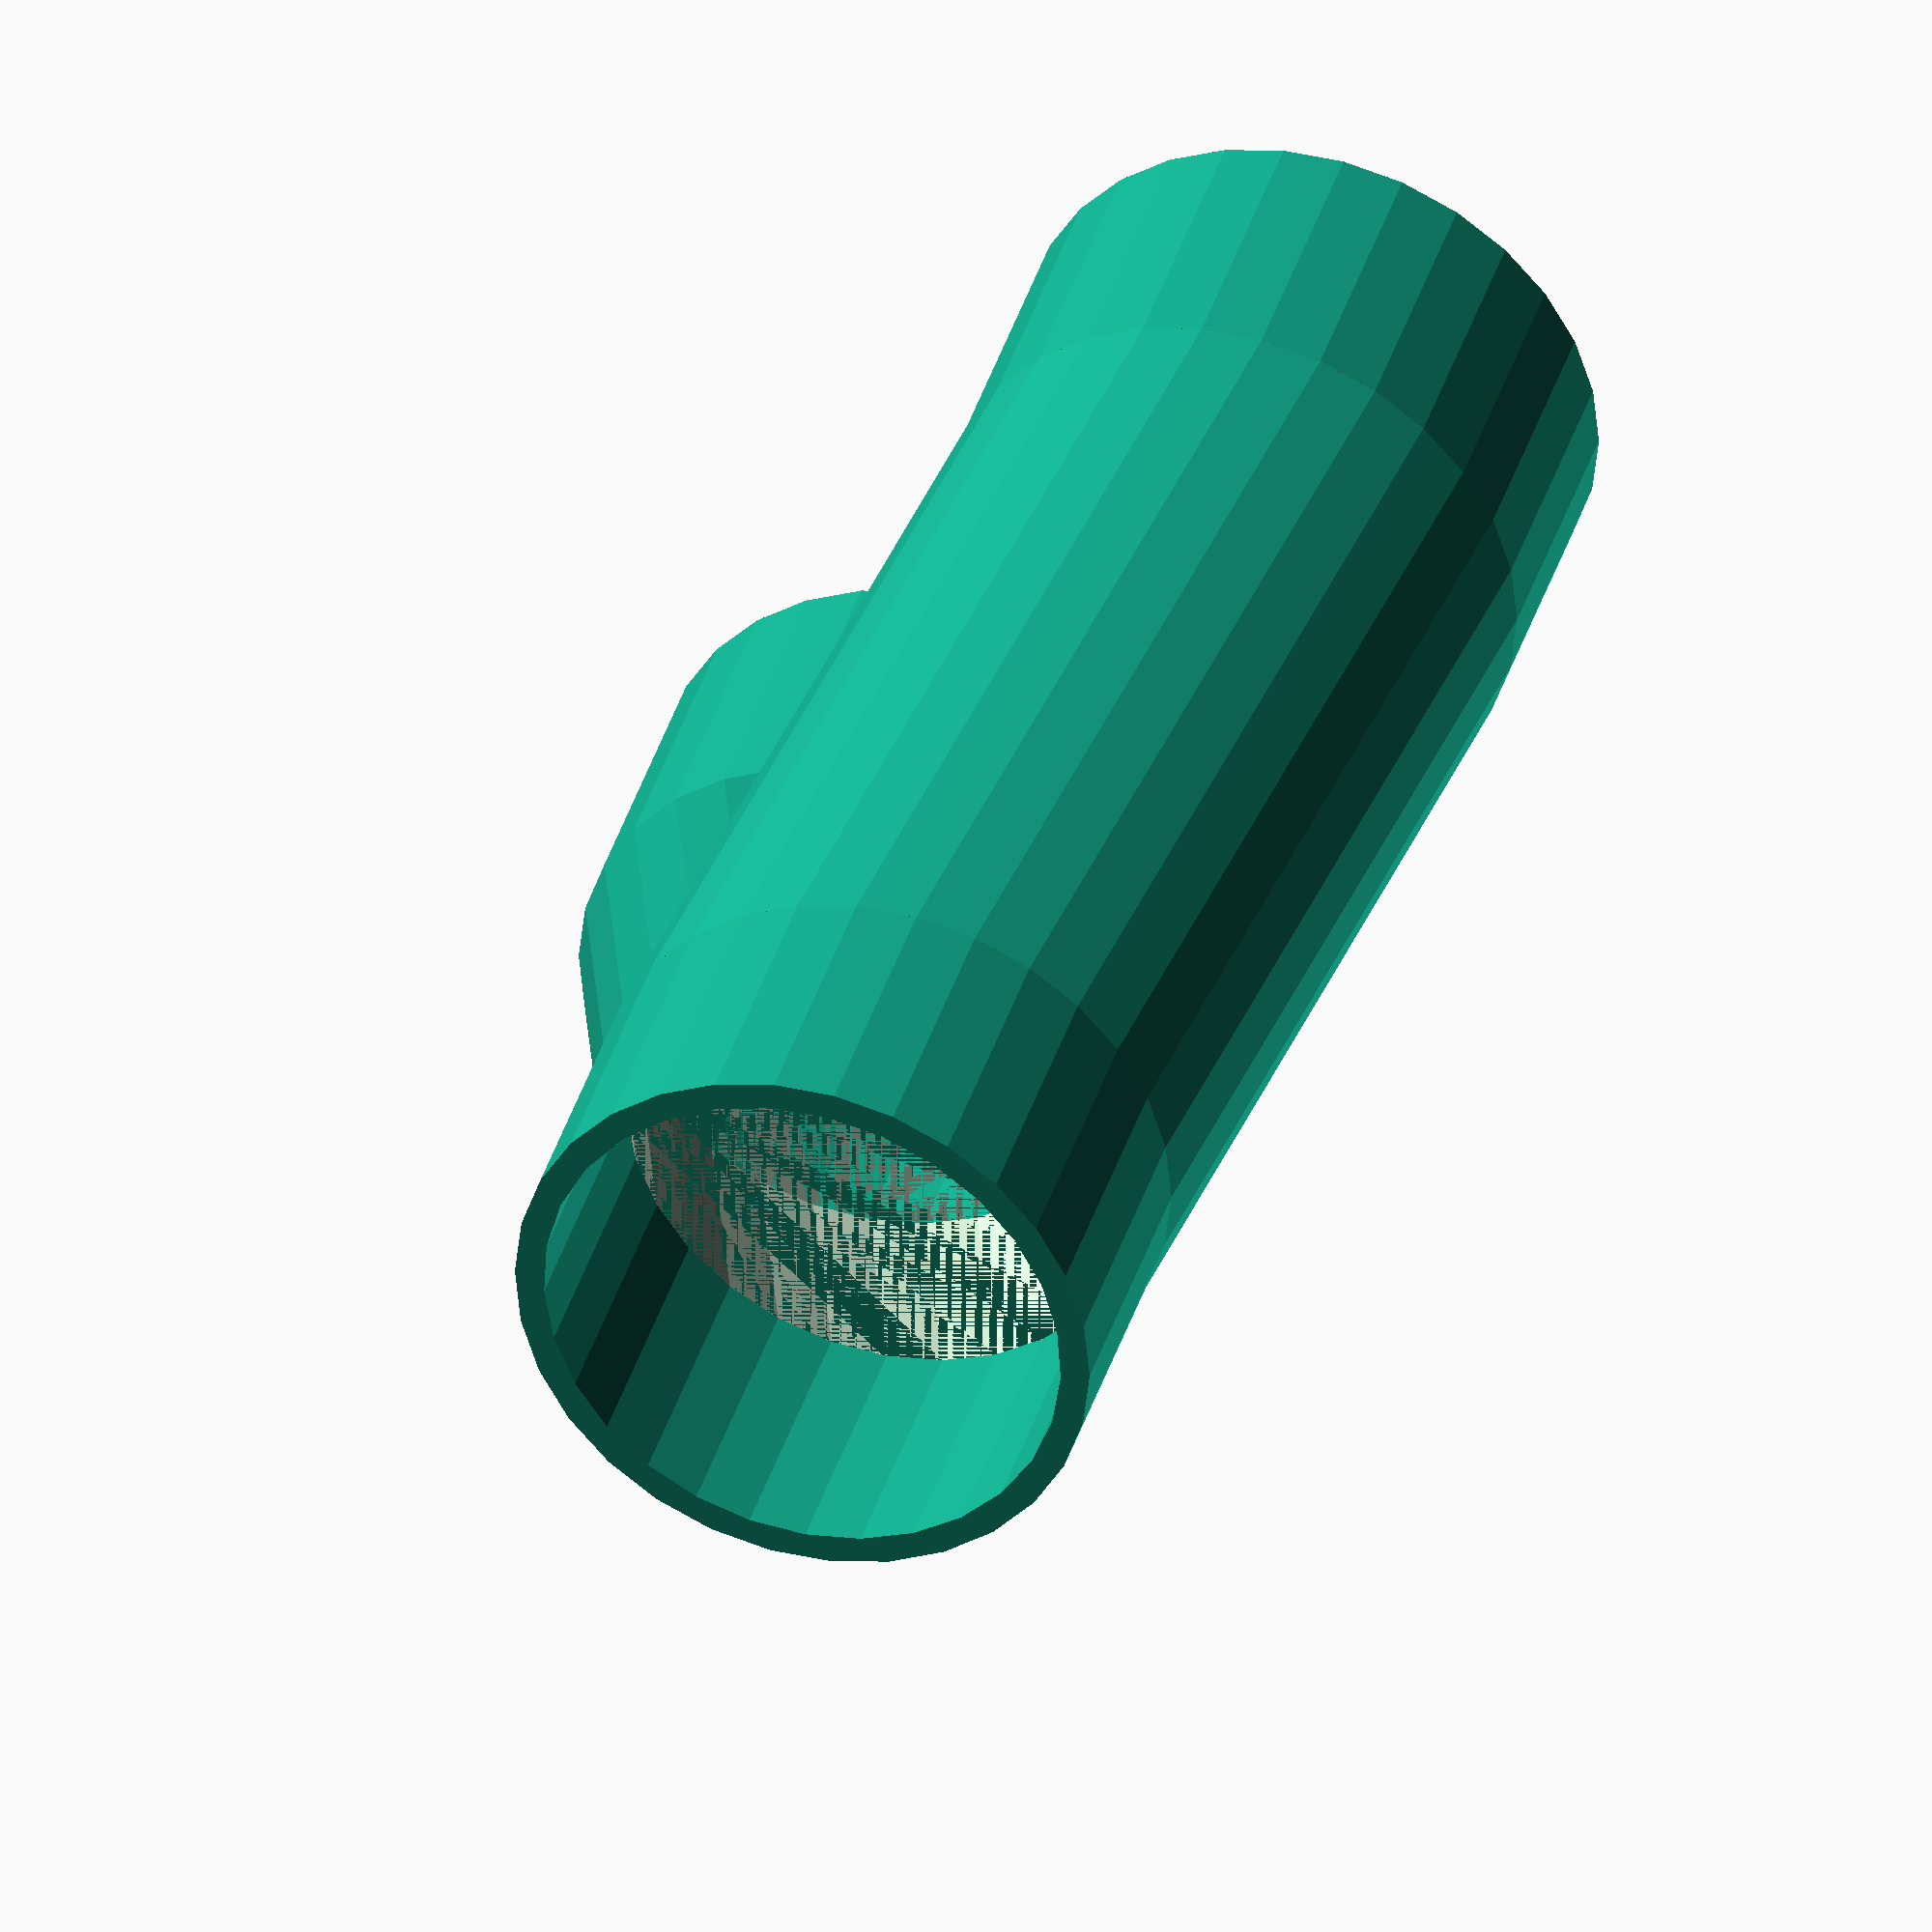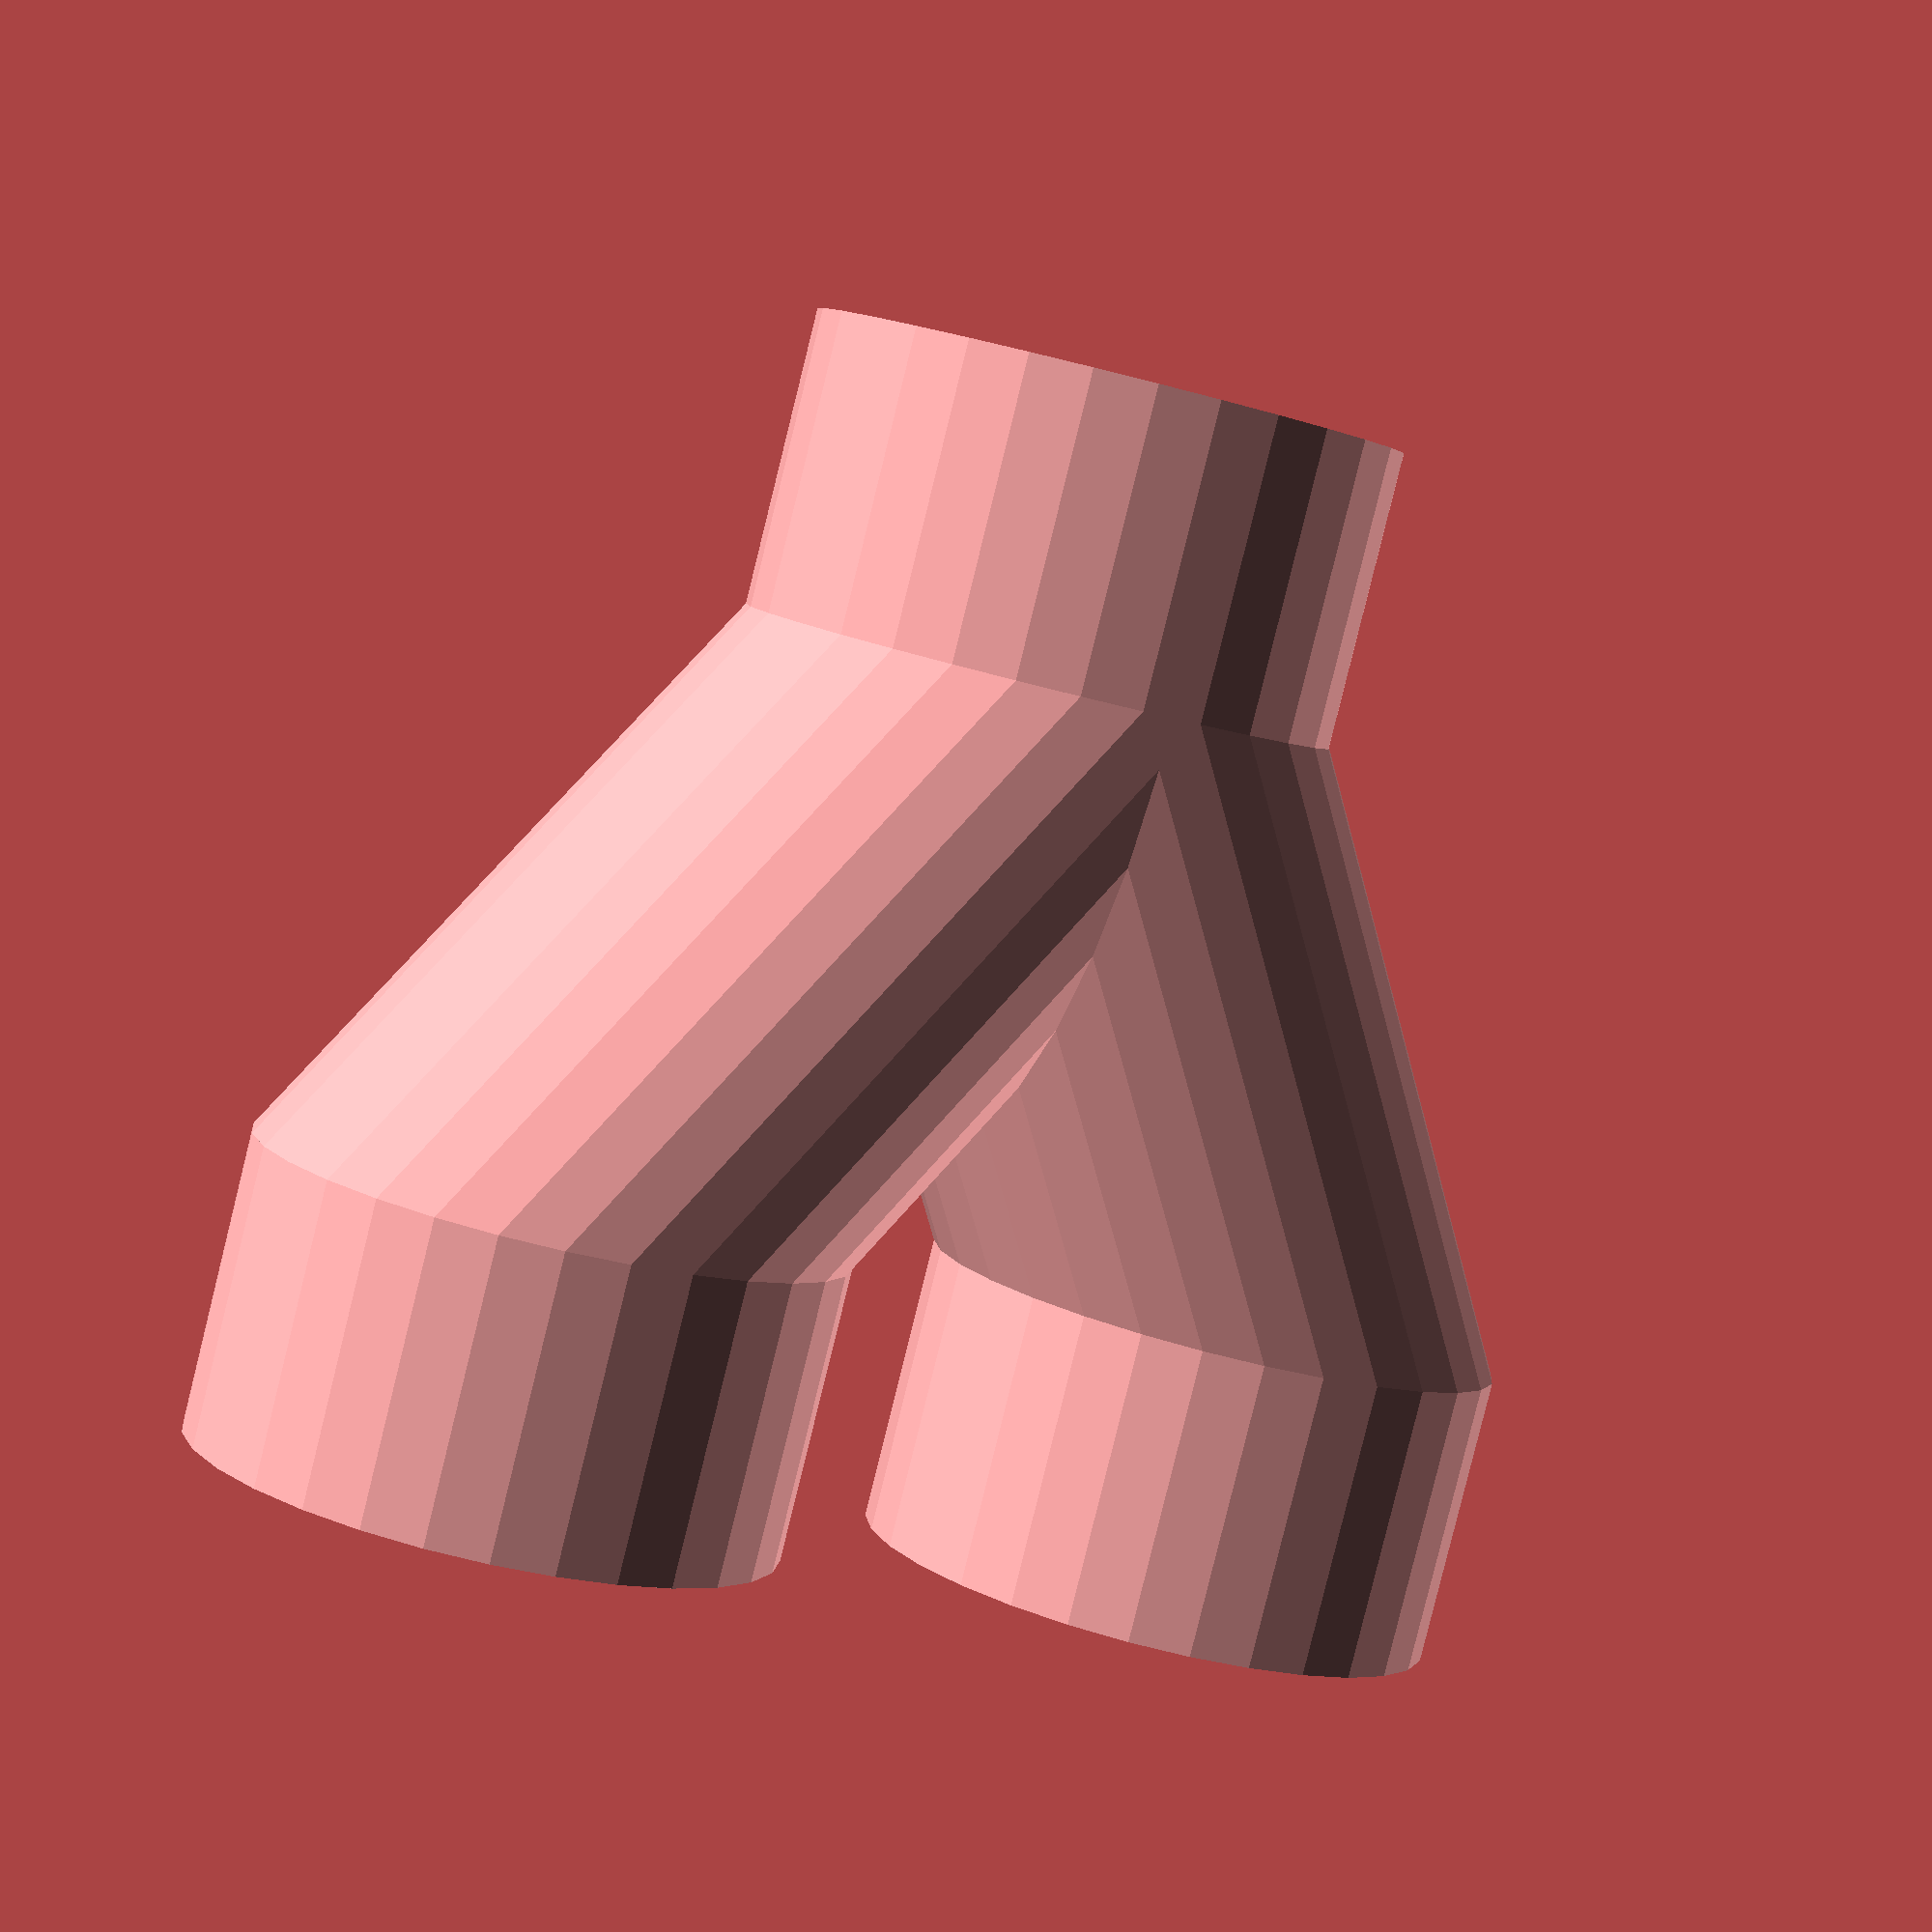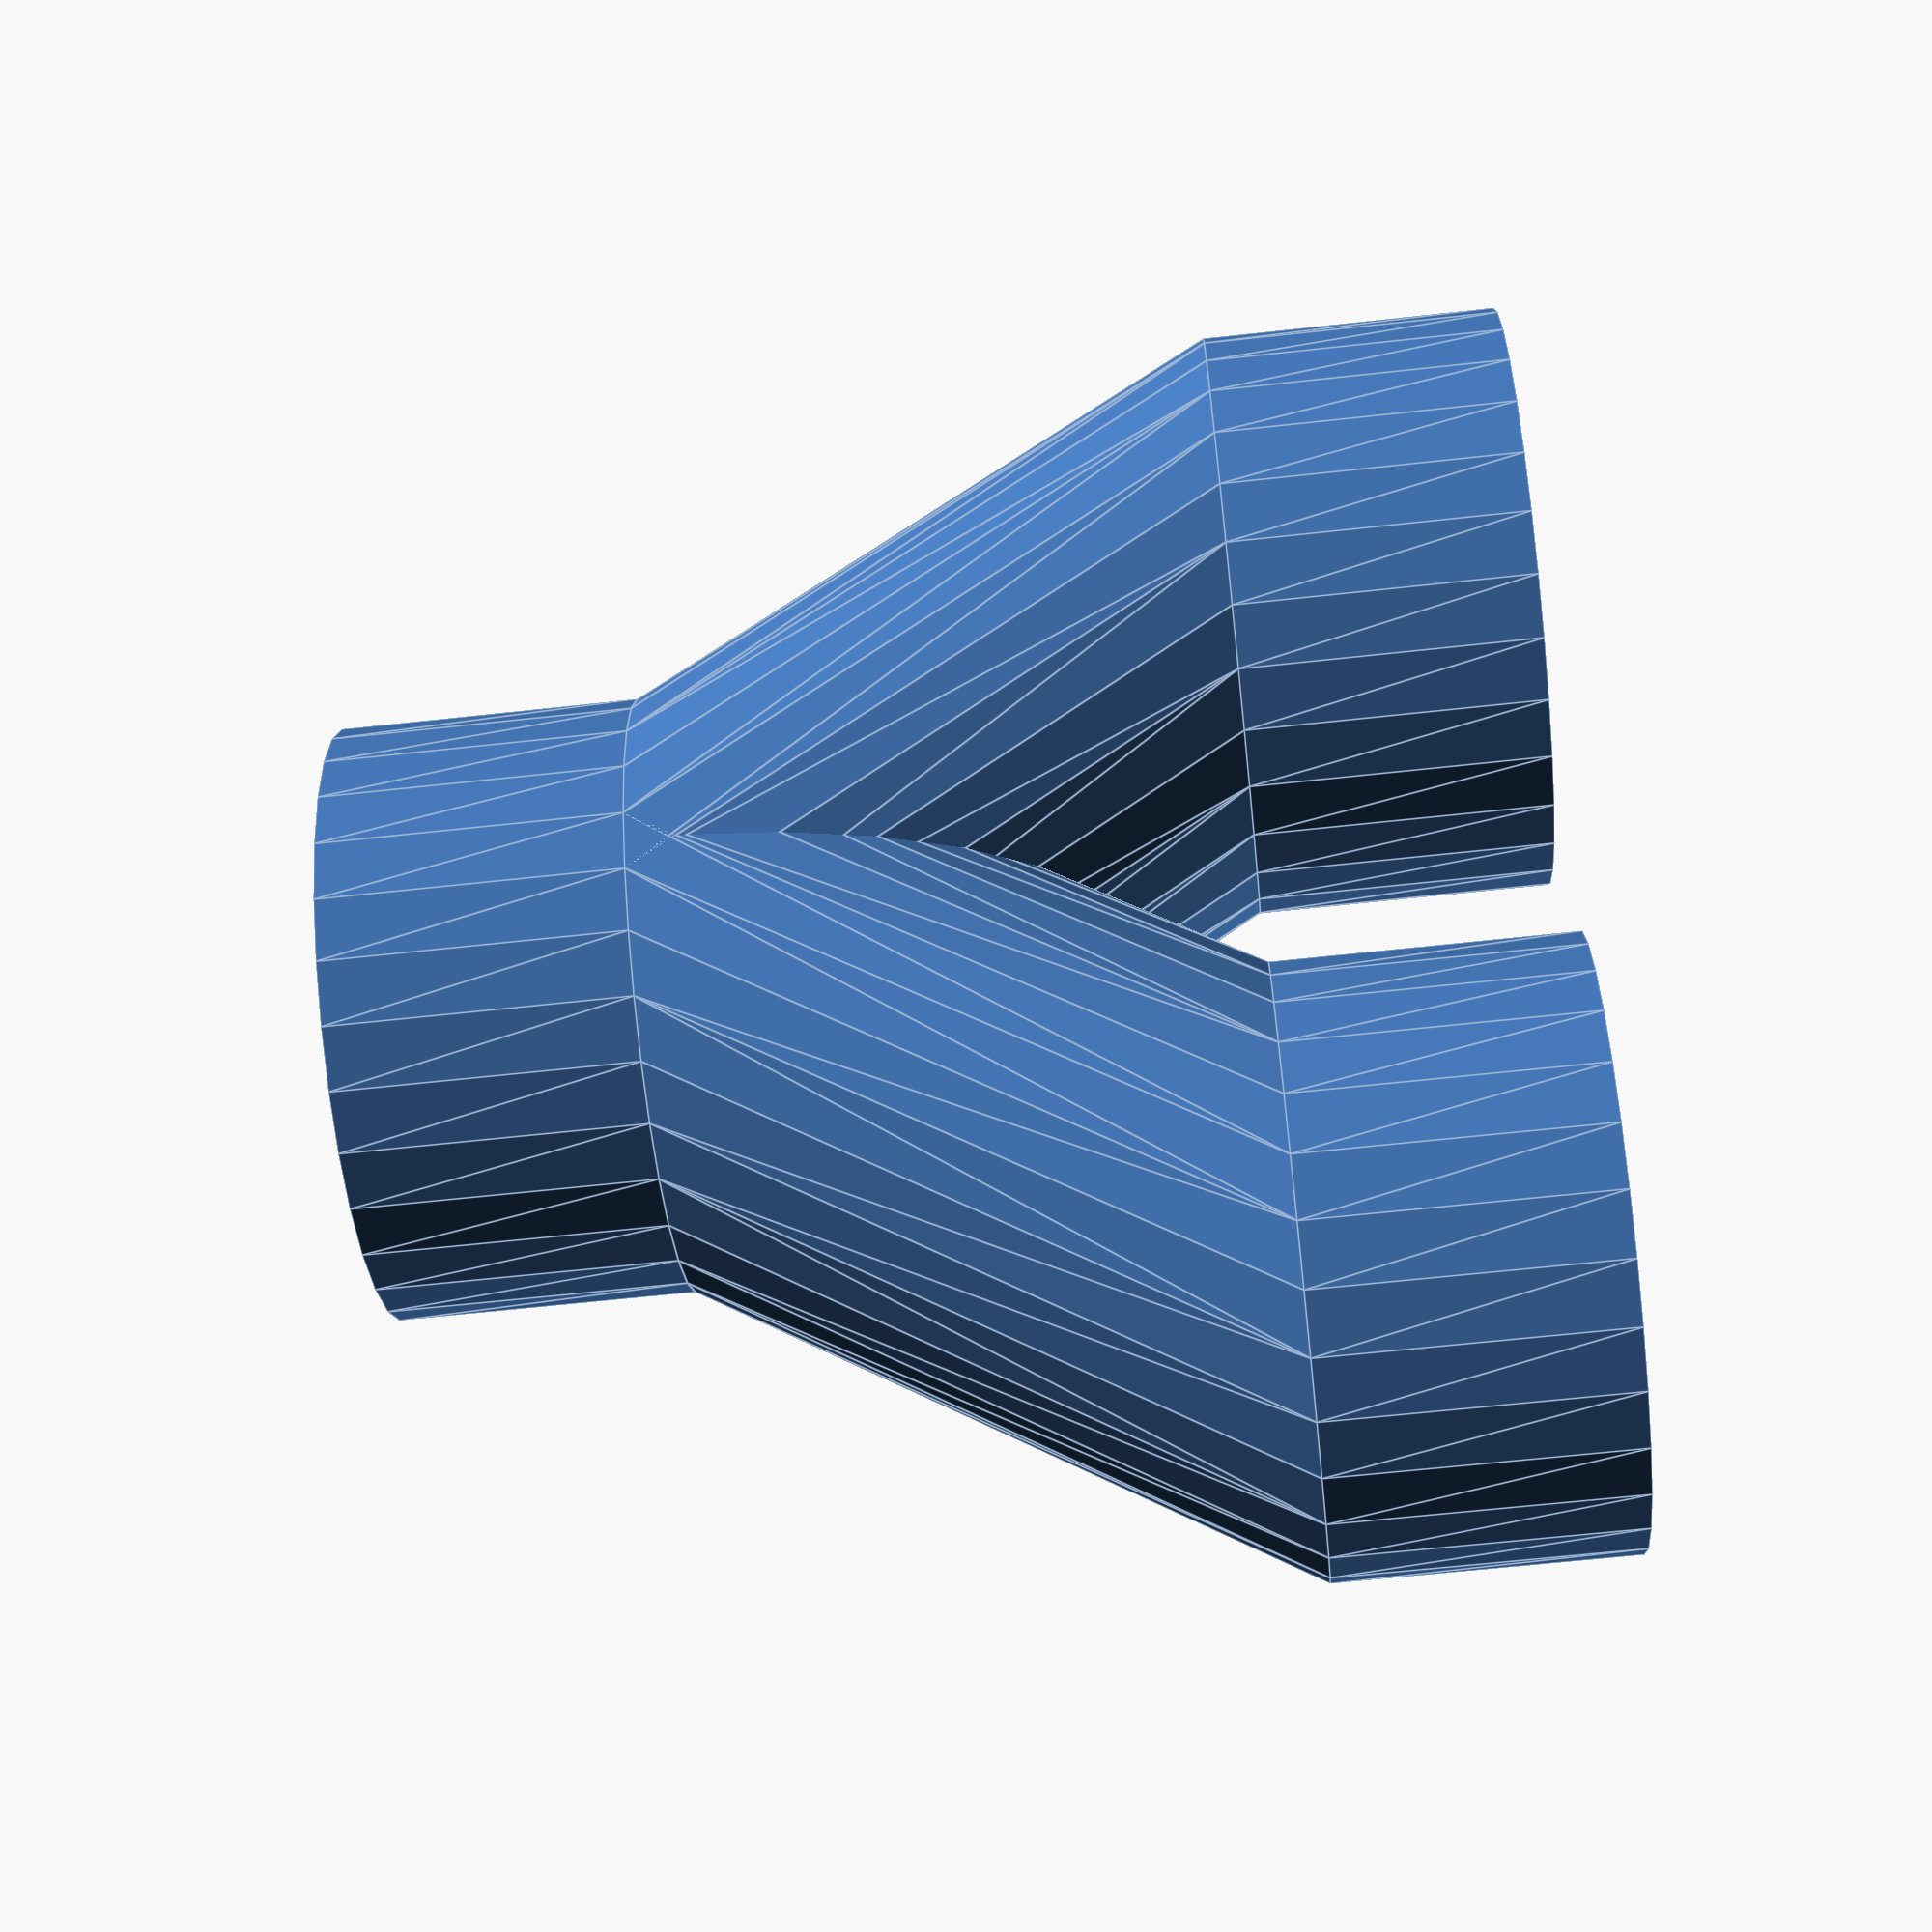
<openscad>
/**
 * Modules to produce Rings, Pipes and Y Pipes.
 */

/**
 * Create a ring given radius and wall thickness
 */
module Ring(radius=10, 
            wall_thickness=1) {
    difference() {
        circle(radius); 
        circle(radius - wall_thickness);
    }
}

/**
 * Create a Pipe given radius, height and wall thickness
 */
module Pipe(radius=10, 
            height=10, 
            wall_thickness=1) {
    linear_extrude(height=height) Ring(radius, wall_thickness);
}

/**
 * Create an Y Pipe given its radius, total height, y spacing, wall thickness and top and bottom extensions.
 */
module YPipe(radius=10, 
             total_height=40, 
             y_spacing=45, 
             wall_thickness=1, 
             top_extension=10, 
             bottom_extension=10) {
    height = total_height - top_extension - bottom_extension;
    topw = y_spacing - 2 * radius;
    Pipe(radius, bottom_extension, wall_thickness);
    translate([0, 0, bottom_extension]) difference() {
        union() {
            hull() {
                cylinder(0.001, radius, radius);
                translate([topw/2, 0, height]) cylinder(0.001, radius, radius);
            }
            hull() {
                cylinder(0.001, radius, radius);
                translate([-(topw/2), 0, height]) cylinder(0.001, radius, radius);
            }
        }
        union() {
            hull() {
                translate([0, 0, -0.001]) cylinder(0.001, radius - wall_thickness, radius - wall_thickness);
                translate([topw/2, 0, height+0.001]) cylinder(0.001, radius - wall_thickness, radius - wall_thickness);
            }
            hull() {
                translate([0, 0, -0.001]) cylinder(0.001, radius - wall_thickness, radius - wall_thickness);
                translate([-(topw/2), 0, height+0.001]) cylinder(0.001, radius - wall_thickness, radius - wall_thickness);
            }
        }
    }
    translate([-(topw/2), 0, bottom_extension + height]) Pipe(radius, top_extension, wall_thickness);
    translate([(topw/2), 0, bottom_extension + height]) Pipe(radius, top_extension, wall_thickness);
}

YPipe();

</openscad>
<views>
elev=141.6 azim=59.6 roll=344.1 proj=o view=wireframe
elev=84.5 azim=25.0 roll=166.1 proj=p view=solid
elev=242.0 azim=238.4 roll=263.6 proj=p view=edges
</views>
